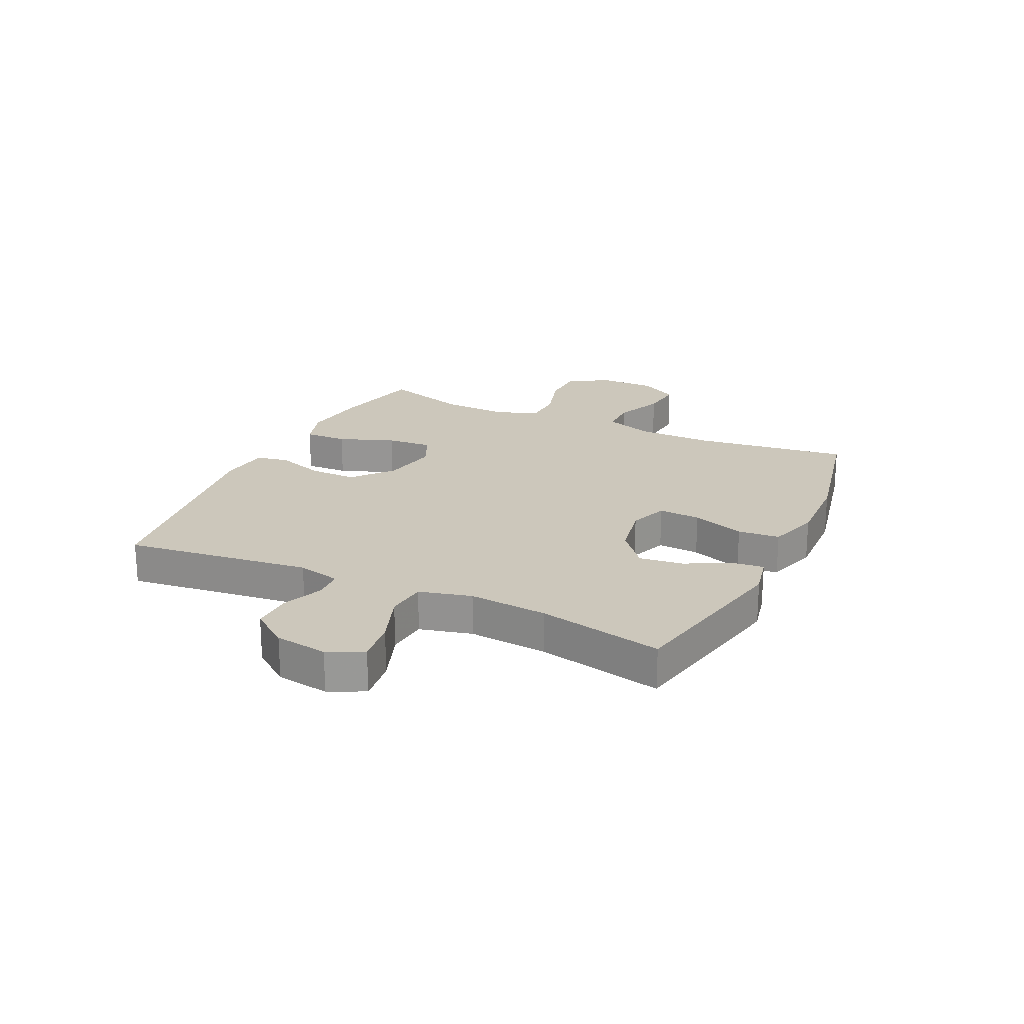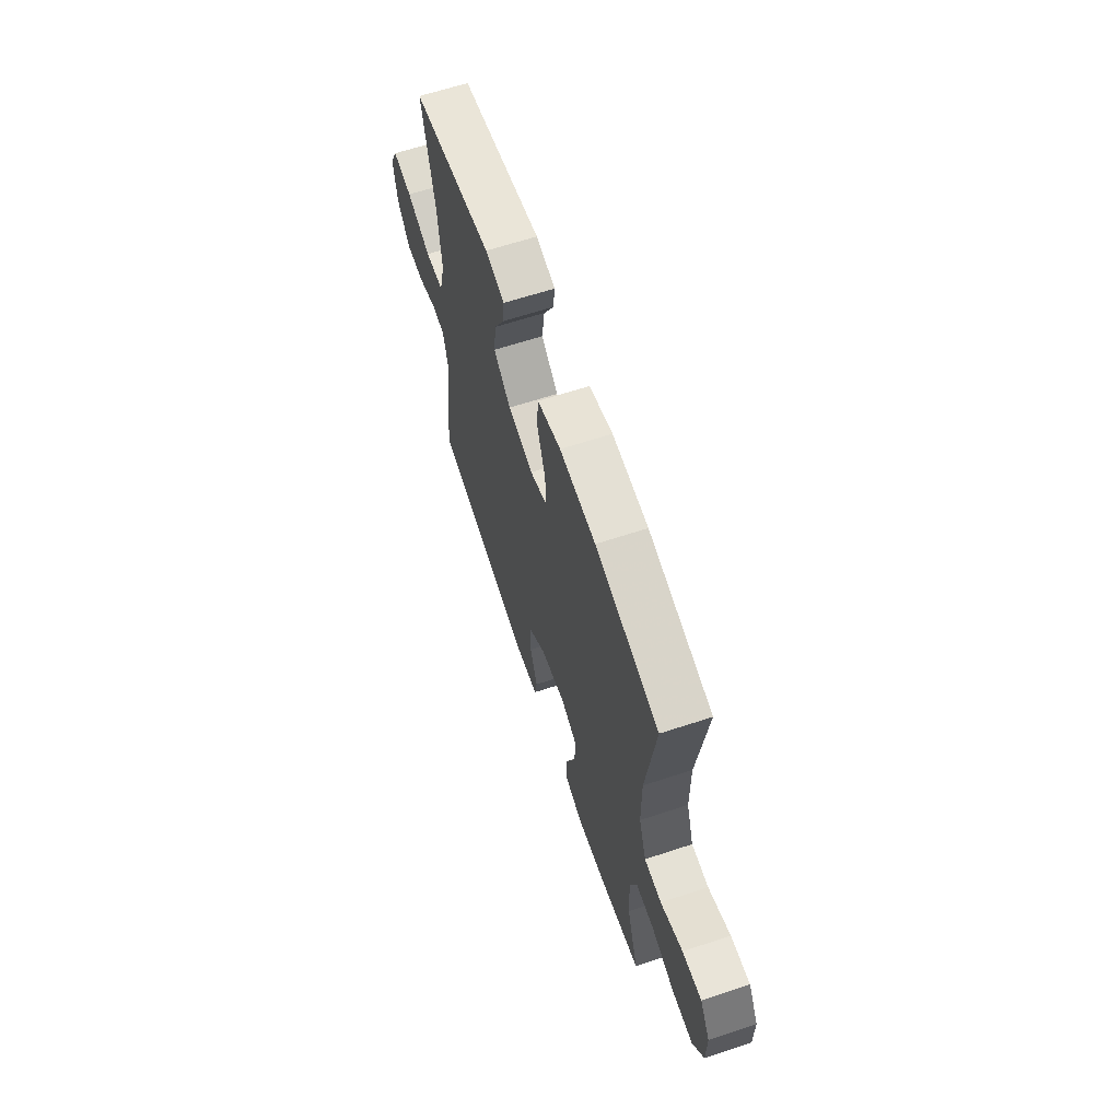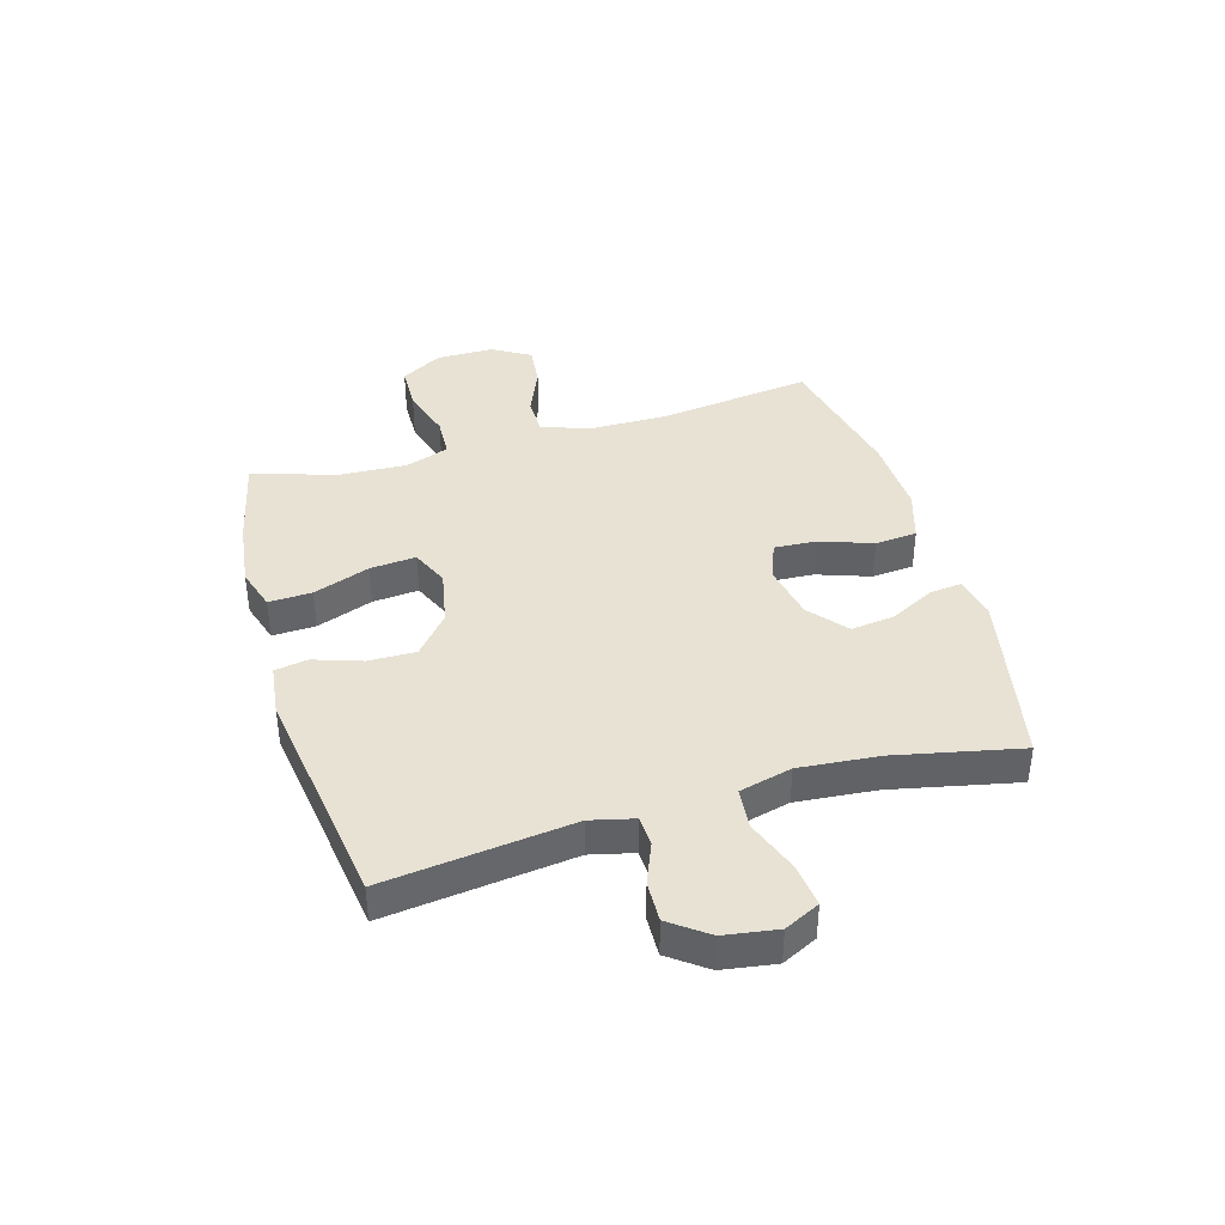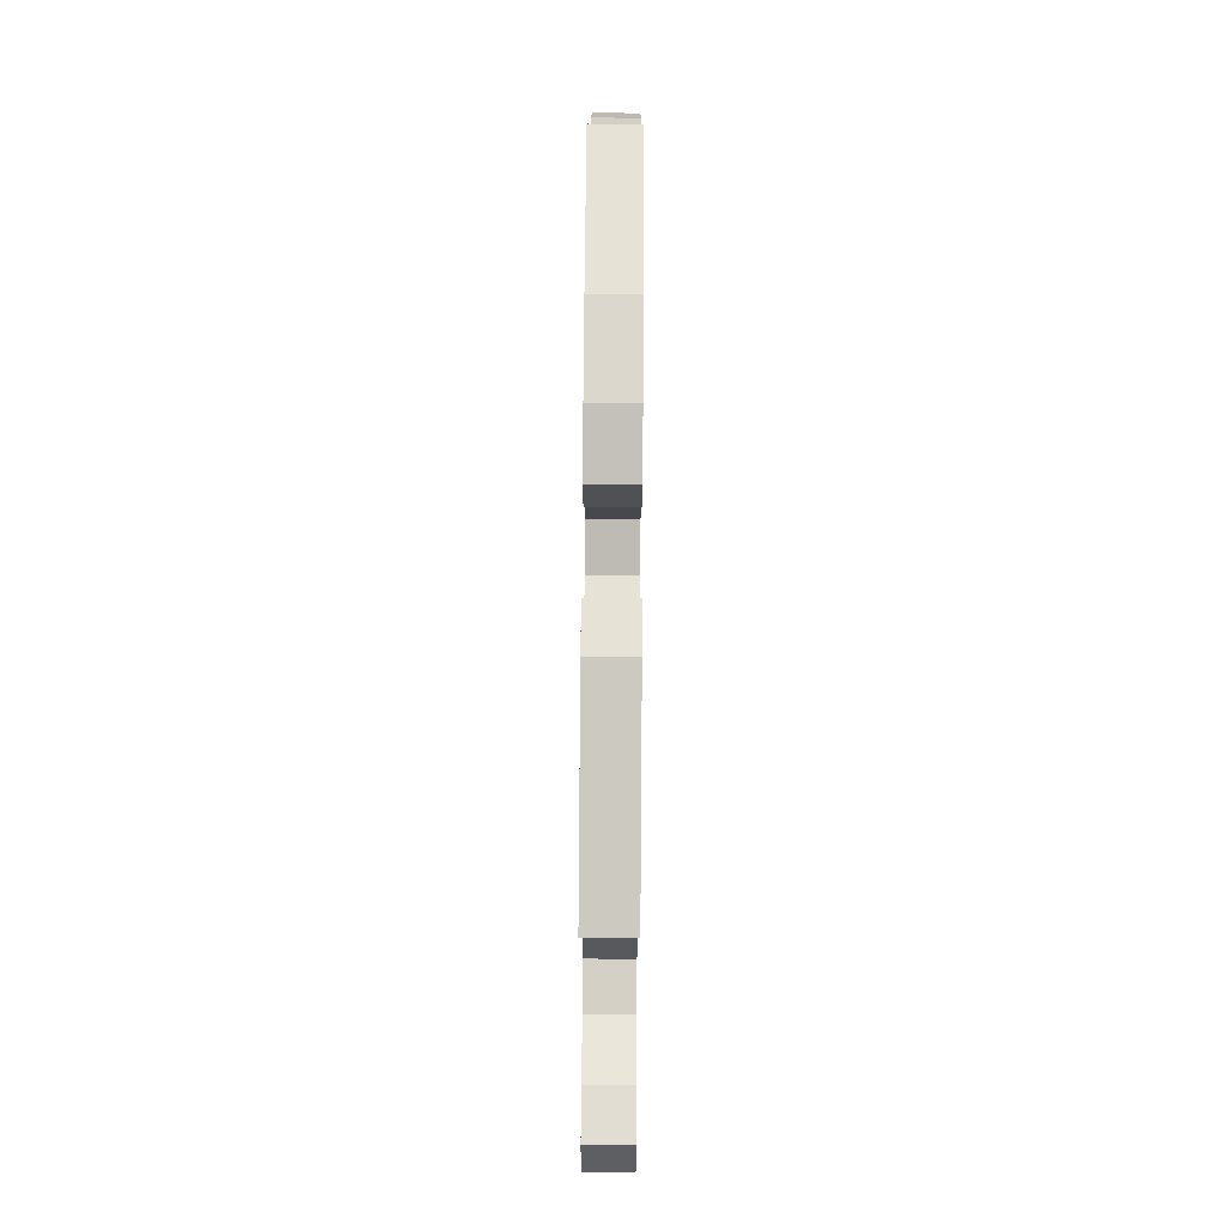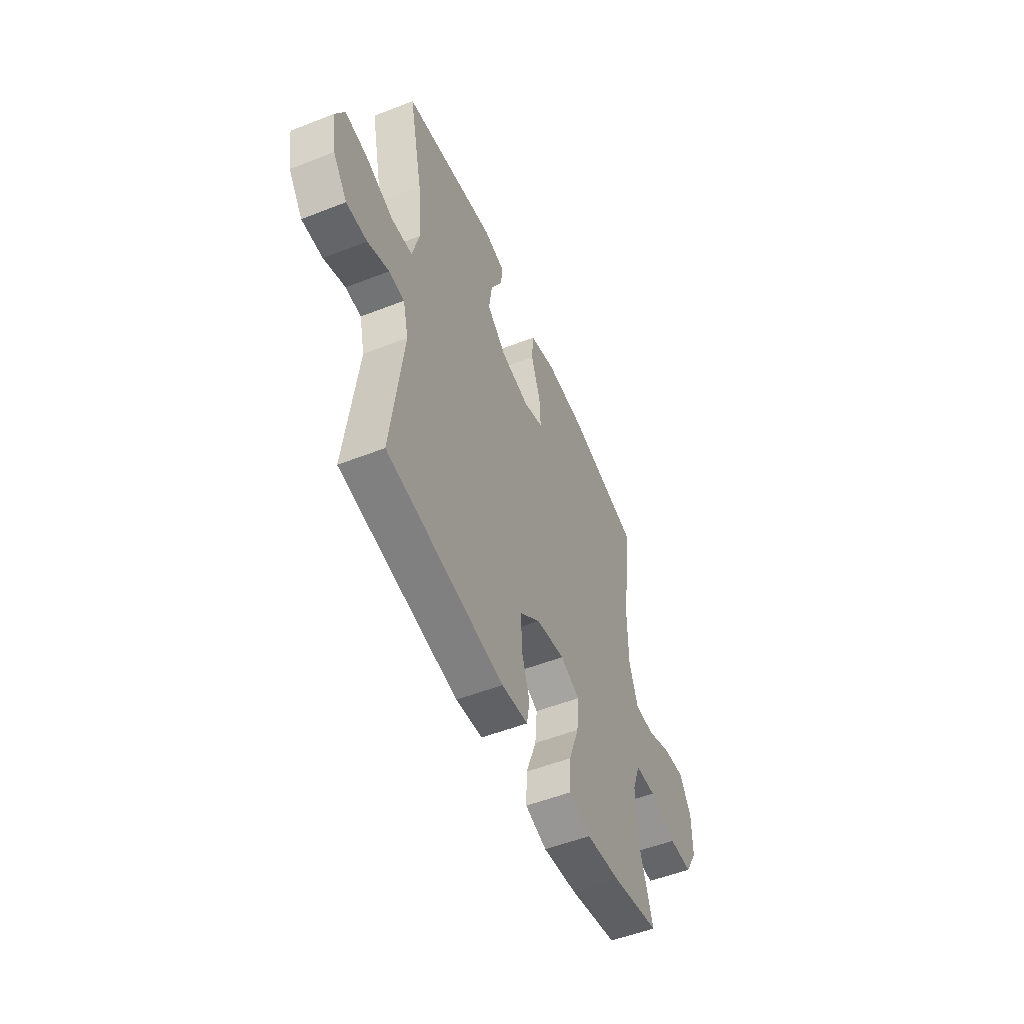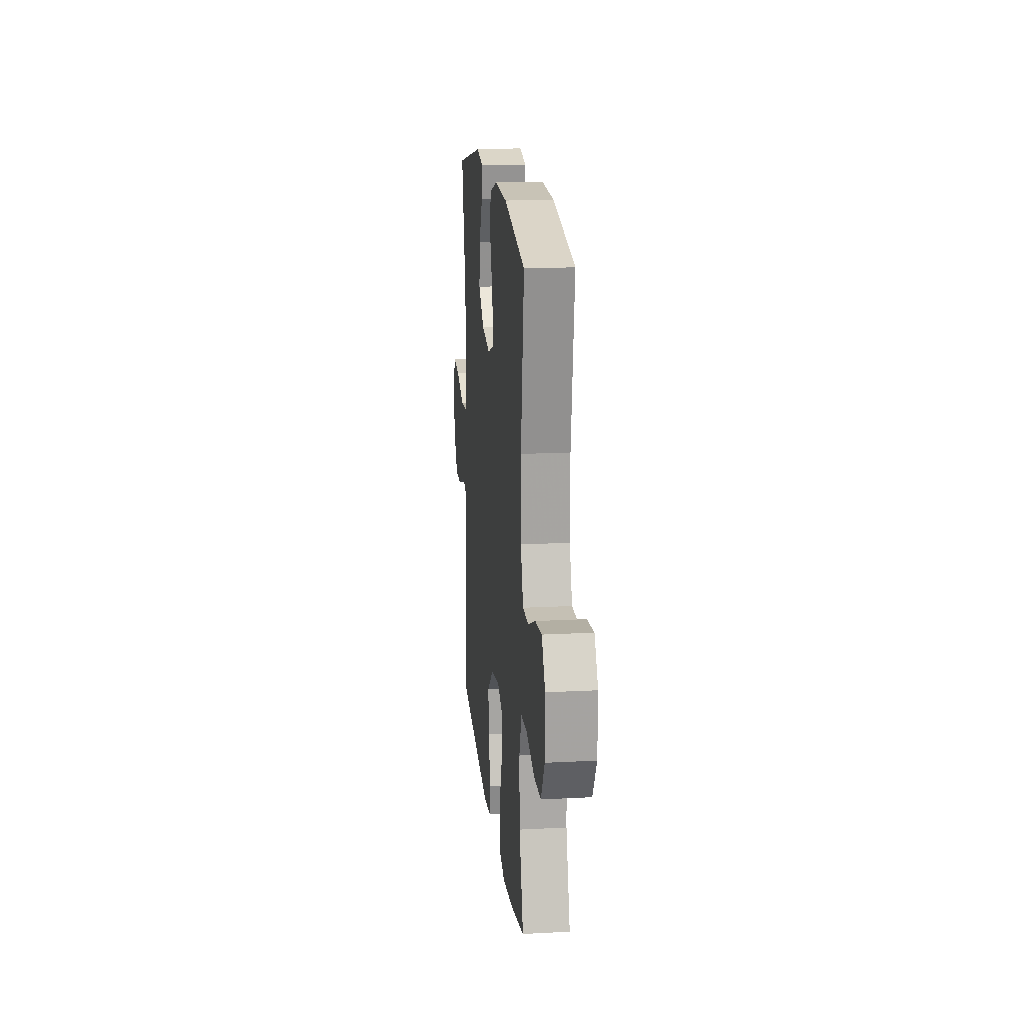
<metadata>
{"format":"obj","ext":"obj","renderer":"f3d","projection":"perspective","resolution":1024,"background":"white","views":[{"elev":21.6,"azim":-64.7,"up":"+Y"},{"elev":64.3,"azim":71.6,"up":"+Z"},{"elev":39.8,"azim":-106.2,"up":"+Y"},{"elev":75.1,"azim":-89.6,"up":"+Z"},{"elev":-52.9,"azim":-67.2,"up":"+Z"},{"elev":17.3,"azim":84.0,"up":"+Z"}]}
</metadata>
<code>
v 0.5 0.07 -0.5
v 0.34 0.07 -0.536
v 0.223 0.07 -0.551
v 0.15 0.07 -0.528
v 0.153 0.07 -0.453
v 0.189 0.07 -0.355
v 0.196 0.07 -0.275
v 0.131 0.07 -0.246
v 0.034 0.07 -0.265
v -0.035 0.07 -0.323
v -0.034 0.07 -0.405
v -0.006 0.07 -0.489
v -0.016 0.07 -0.546
v -0.105 0.07 -0.557
v -0.5 0.07 -0.5
v -0.46 0.07 -0.175
v -0.478 0.07 -0.1
v -0.53 0.07 -0.097
v -0.602 0.07 -0.126
v -0.672 0.07 -0.128
v -0.72 0.07 -0.063
v -0.734 0.07 0.029
v -0.704 0.07 0.09
v -0.629 0.07 0.081
v -0.536 0.07 0.047
v -0.465 0.07 0.054
v -0.442 0.07 0.145
v -0.454 0.07 0.283
v -0.5 0.07 0.5
v -0.189 0.07 0.564
v -0.115 0.07 0.548
v -0.121 0.07 0.493
v -0.161 0.07 0.416
v -0.171 0.07 0.339
v -0.106 0.07 0.285
v -0.009 0.07 0.266
v 0.058 0.07 0.291
v 0.054 0.07 0.364
v 0.022 0.07 0.456
v 0.028 0.07 0.529
v 0.118 0.07 0.557
v 0.256 0.07 0.552
v 0.5 0.07 0.5
v 0.465 0.07 0.23
v 0.466 0.07 0.097
v 0.495 0.07 0.012
v 0.561 0.07 0.011
v 0.646 0.07 0.047
v 0.72 0.07 0.055
v 0.759 0.07 -0.011
v 0.759 0.07 -0.111
v 0.717 0.07 -0.183
v 0.638 0.07 -0.185
v 0.546 0.07 -0.157
v 0.476 0.07 -0.16
v 0.449 0.07 -0.235
v 0.454 0.07 -0.352
v 0.5 0 -0.5
v 0.34 0 -0.536
v 0.223 0 -0.551
v 0.15 0 -0.528
v 0.153 0 -0.453
v 0.189 0 -0.355
v 0.196 0 -0.275
v 0.131 0 -0.246
v 0.034 0 -0.265
v -0.035 0 -0.323
v -0.034 0 -0.405
v -0.006 0 -0.489
v -0.016 0 -0.546
v -0.105 0 -0.557
v -0.5 0 -0.5
v -0.46 0 -0.175
v -0.478 0 -0.1
v -0.53 0 -0.097
v -0.602 0 -0.126
v -0.672 0 -0.128
v -0.72 0 -0.063
v -0.734 0 0.029
v -0.704 0 0.09
v -0.629 0 0.081
v -0.536 0 0.047
v -0.465 0 0.054
v -0.442 0 0.145
v -0.454 0 0.283
v -0.5 0 0.5
v -0.189 0 0.564
v -0.115 0 0.548
v -0.121 0 0.493
v -0.161 0 0.416
v -0.171 0 0.339
v -0.106 0 0.285
v -0.009 0 0.266
v 0.058 0 0.291
v 0.054 0 0.364
v 0.022 0 0.456
v 0.028 0 0.529
v 0.118 0 0.557
v 0.256 0 0.552
v 0.5 0 0.5
v 0.465 0 0.23
v 0.466 0 0.097
v 0.495 0 0.012
v 0.561 0 0.011
v 0.646 0 0.047
v 0.72 0 0.055
v 0.759 0 -0.011
v 0.759 0 -0.111
v 0.717 0 -0.183
v 0.638 0 -0.185
v 0.546 0 -0.157
v 0.476 0 -0.16
v 0.449 0 -0.235
v 0.454 0 -0.352
f 52 53 54
f 51 52 54
f 50 51 54
f 49 50 54
f 48 49 54
f 47 48 54
f 46 47 54 55
f 45 46 55 56
f 42 43 44
f 41 42 44
f 40 41 44
f 39 40 44
f 38 39 44
f 44 45 56
f 38 44 56
f 37 38 56
f 31 32 33
f 30 31 33
f 29 30 33
f 28 29 33
f 27 28 33 34
f 26 27 34 35
f 23 24 25
f 22 23 25
f 21 22 25
f 20 21 25
f 19 20 25
f 18 19 25
f 17 18 25 26
f 26 35 36
f 17 26 36
f 16 17 36
f 14 15 16
f 13 14 16
f 12 13 16
f 11 12 16
f 4 5 6
f 3 4 6
f 2 3 6
f 1 2 6
f 57 1 6
f 57 6 7
f 56 57 7 8
f 37 56 8
f 36 37 8 9
f 16 36 9 10
f 10 11 16
f 111 110 109
f 111 109 108
f 111 108 107
f 111 107 106
f 111 106 105
f 111 105 104
f 112 111 104 103
f 113 112 103 102
f 101 100 99
f 101 99 98
f 101 98 97
f 101 97 96
f 101 96 95
f 113 102 101
f 113 101 95
f 113 95 94
f 90 89 88
f 90 88 87
f 90 87 86
f 90 86 85
f 91 90 85 84
f 92 91 84 83
f 82 81 80
f 82 80 79
f 82 79 78
f 82 78 77
f 82 77 76
f 82 76 75
f 83 82 75 74
f 93 92 83
f 93 83 74
f 93 74 73
f 73 72 71
f 73 71 70
f 73 70 69
f 73 69 68
f 63 62 61
f 63 61 60
f 63 60 59
f 63 59 58
f 63 58 114
f 64 63 114
f 65 64 114 113
f 65 113 94
f 66 65 94 93
f 67 66 93 73
f 73 68 67
f 1 58 59 2
f 2 59 60 3
f 3 60 61 4
f 4 61 62 5
f 5 62 63 6
f 6 63 64 7
f 7 64 65 8
f 8 65 66 9
f 9 66 67 10
f 10 67 68 11
f 11 68 69 12
f 12 69 70 13
f 13 70 71 14
f 14 71 72 15
f 15 72 73 16
f 16 73 74 17
f 17 74 75 18
f 18 75 76 19
f 19 76 77 20
f 20 77 78 21
f 21 78 79 22
f 22 79 80 23
f 23 80 81 24
f 24 81 82 25
f 25 82 83 26
f 26 83 84 27
f 27 84 85 28
f 28 85 86 29
f 29 86 87 30
f 30 87 88 31
f 31 88 89 32
f 32 89 90 33
f 33 90 91 34
f 34 91 92 35
f 35 92 93 36
f 36 93 94 37
f 37 94 95 38
f 38 95 96 39
f 39 96 97 40
f 40 97 98 41
f 41 98 99 42
f 42 99 100 43
f 43 100 101 44
f 44 101 102 45
f 45 102 103 46
f 46 103 104 47
f 47 104 105 48
f 48 105 106 49
f 49 106 107 50
f 50 107 108 51
f 51 108 109 52
f 52 109 110 53
f 53 110 111 54
f 54 111 112 55
f 55 112 113 56
f 56 113 114 57
f 57 114 58 1

</code>
